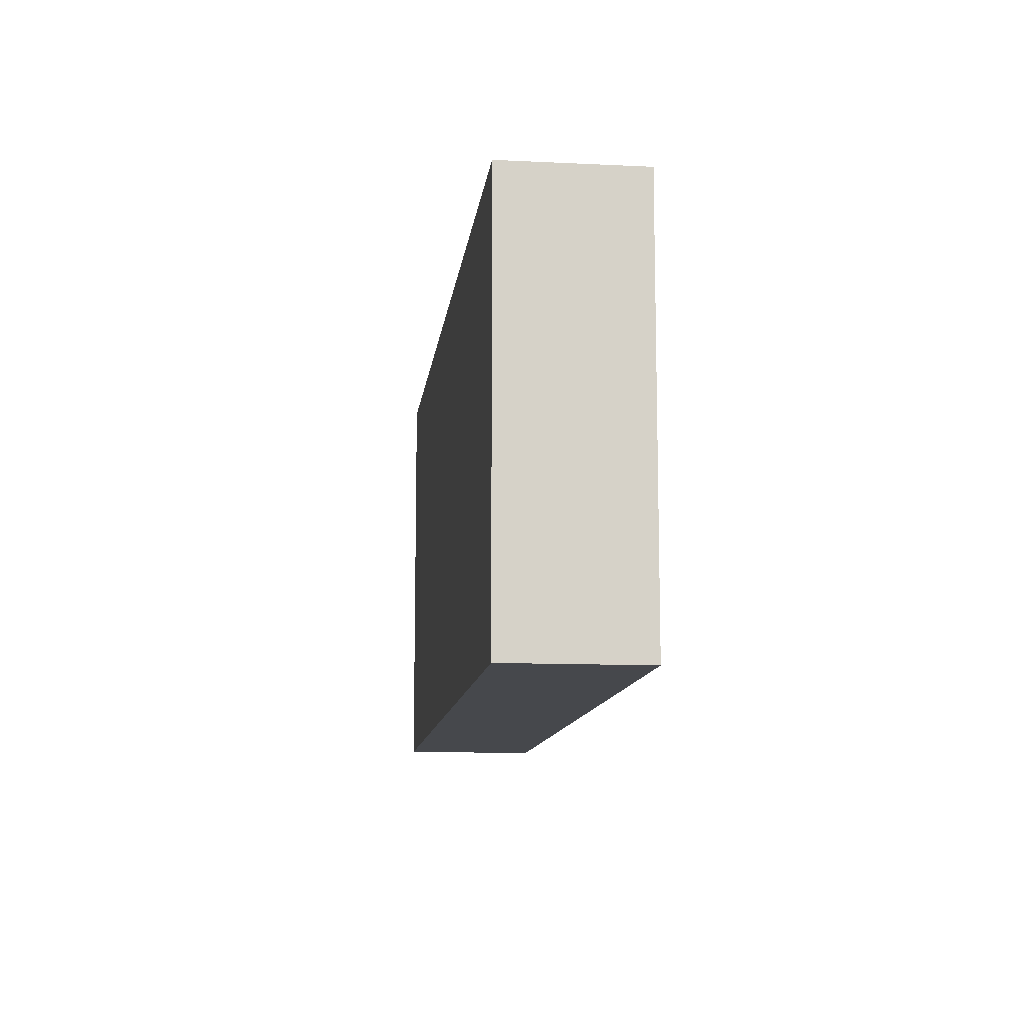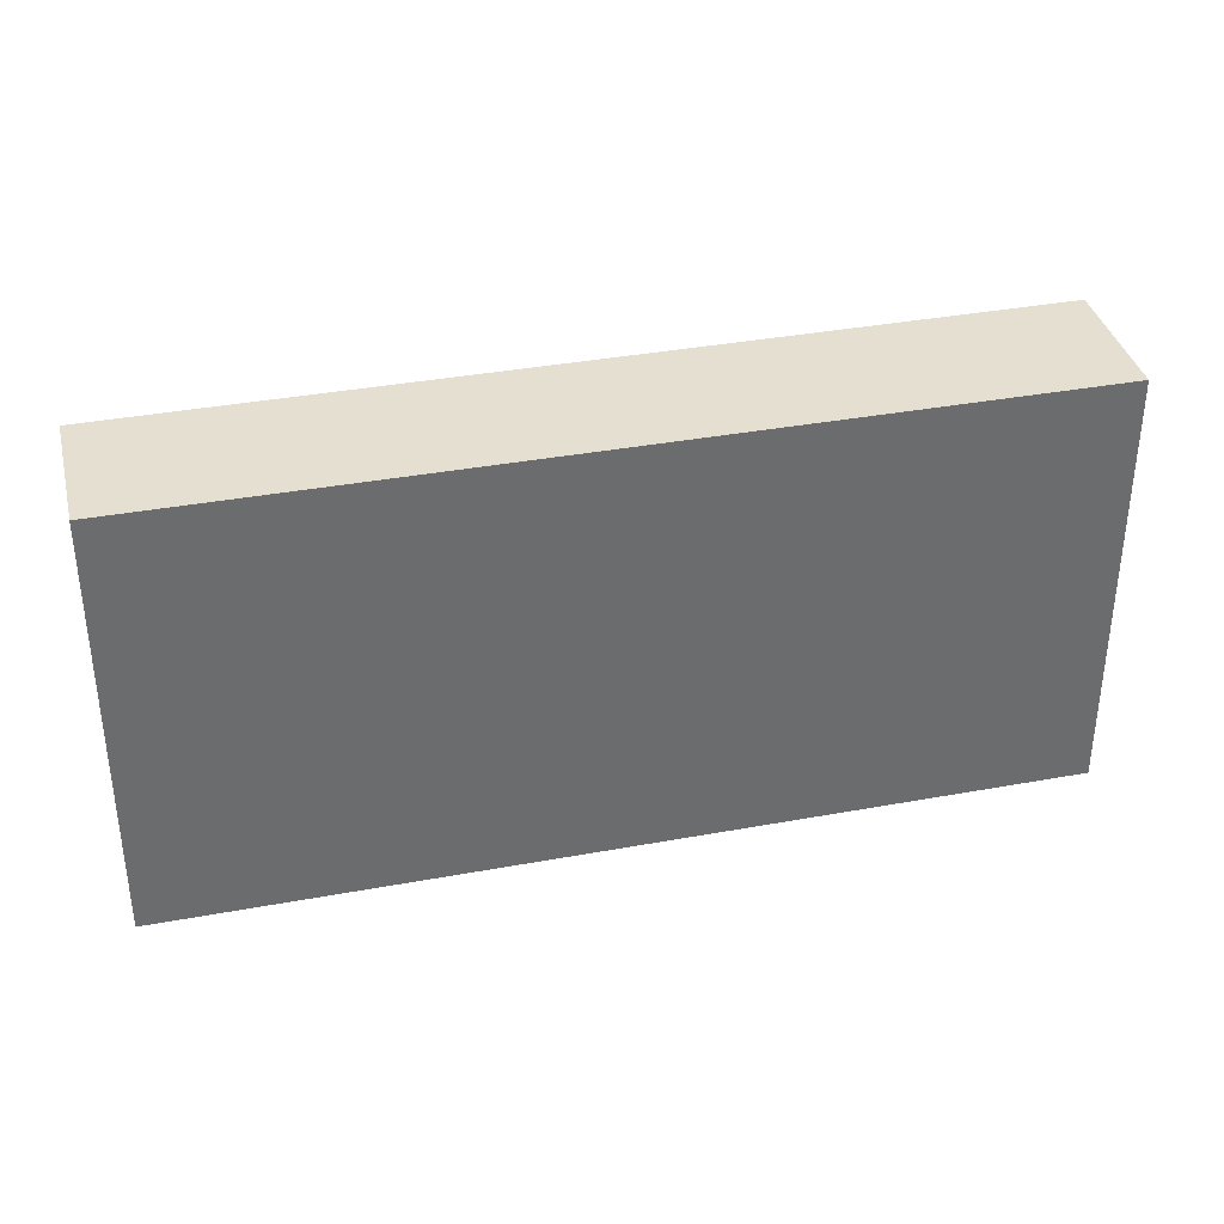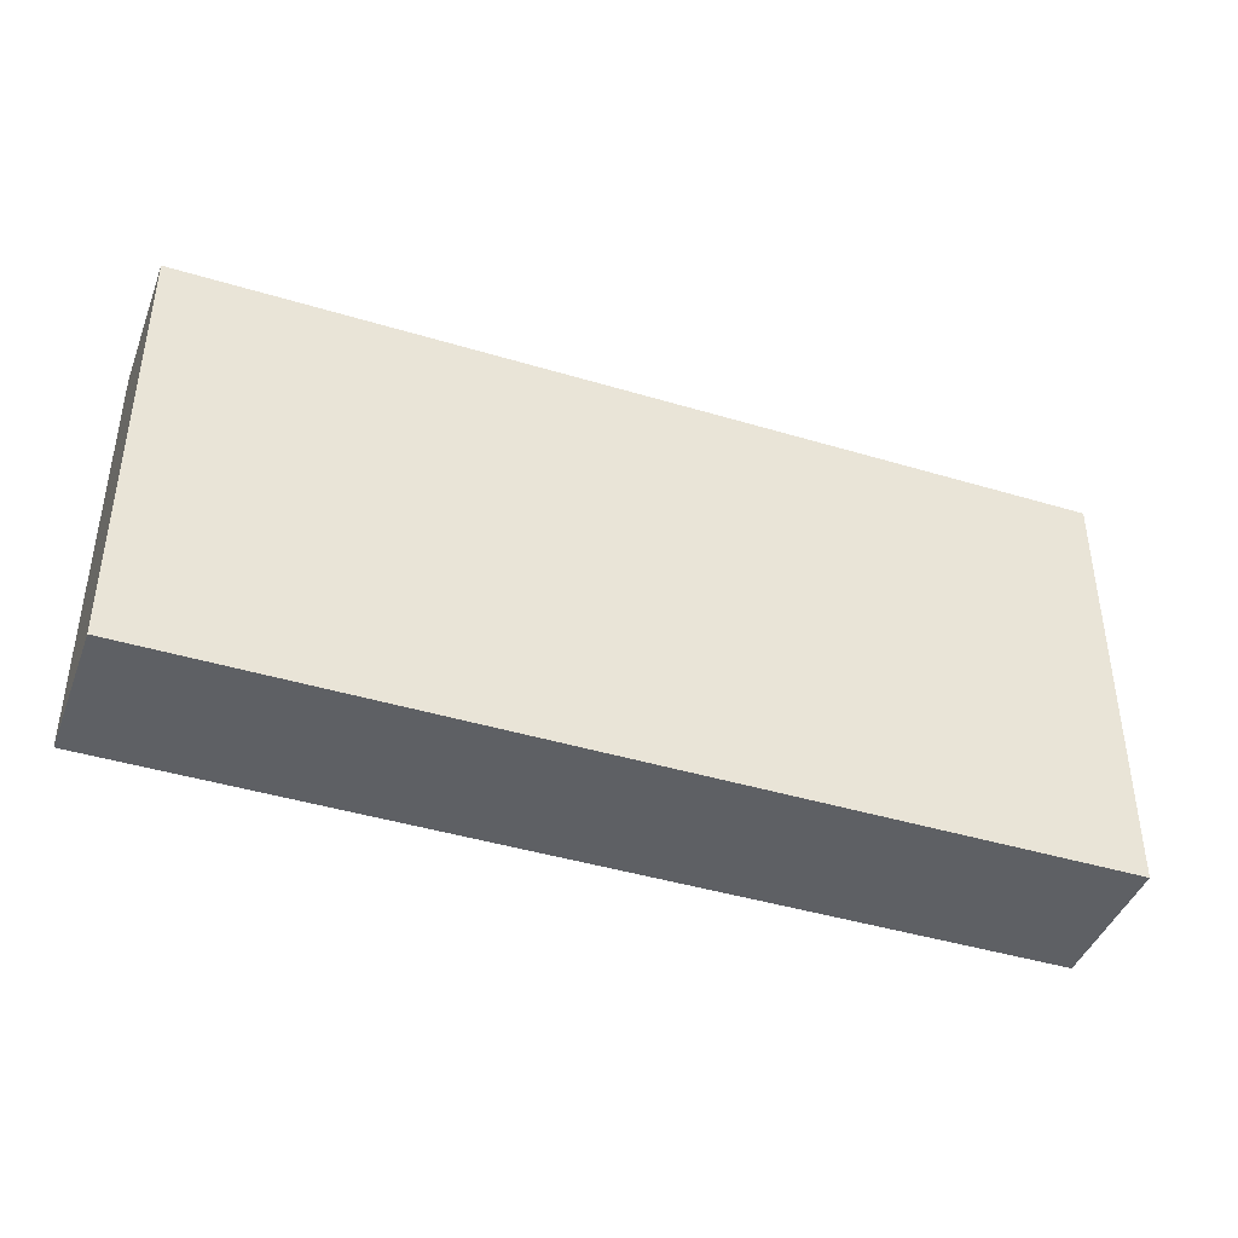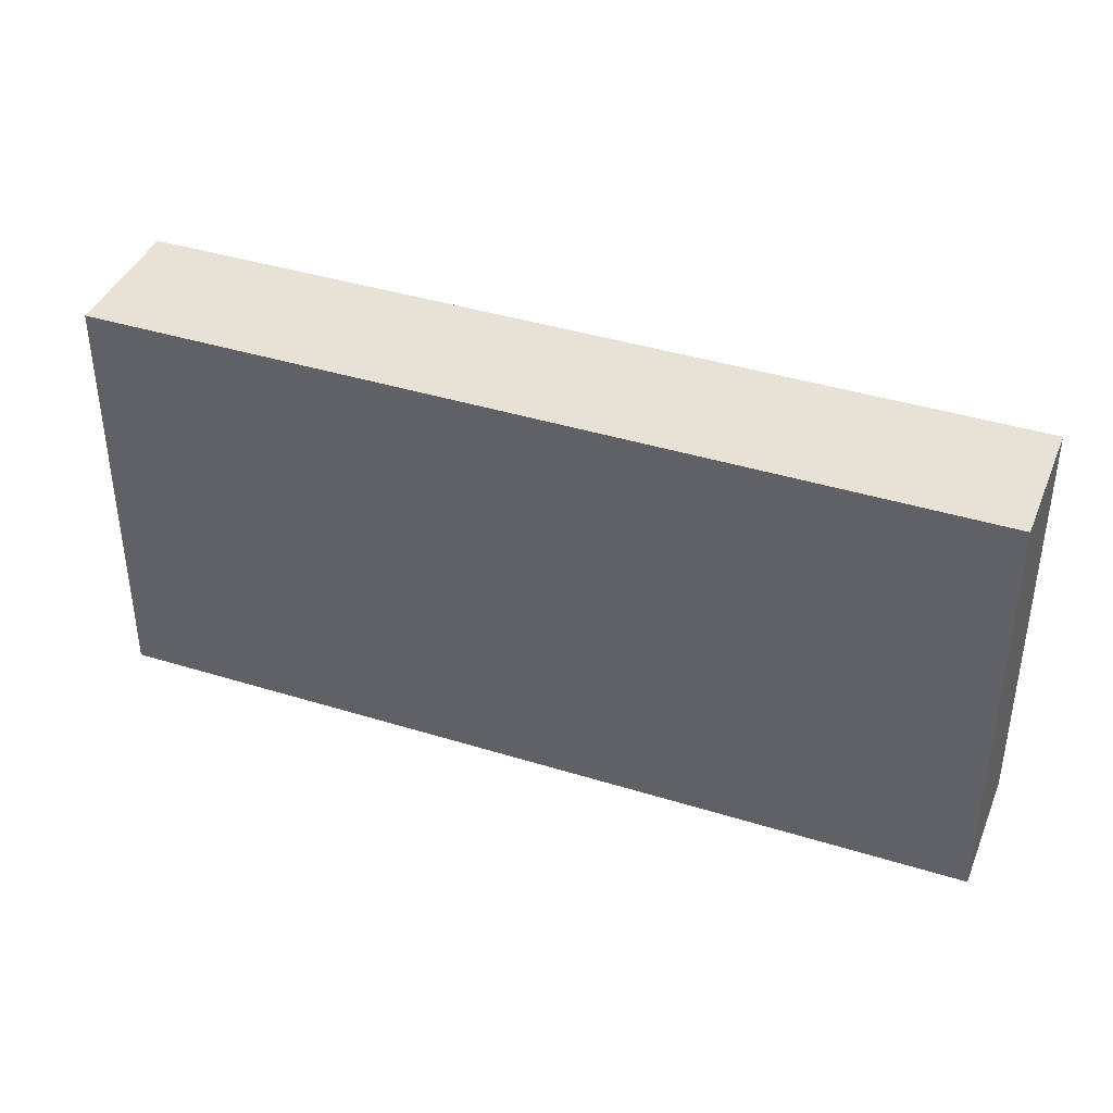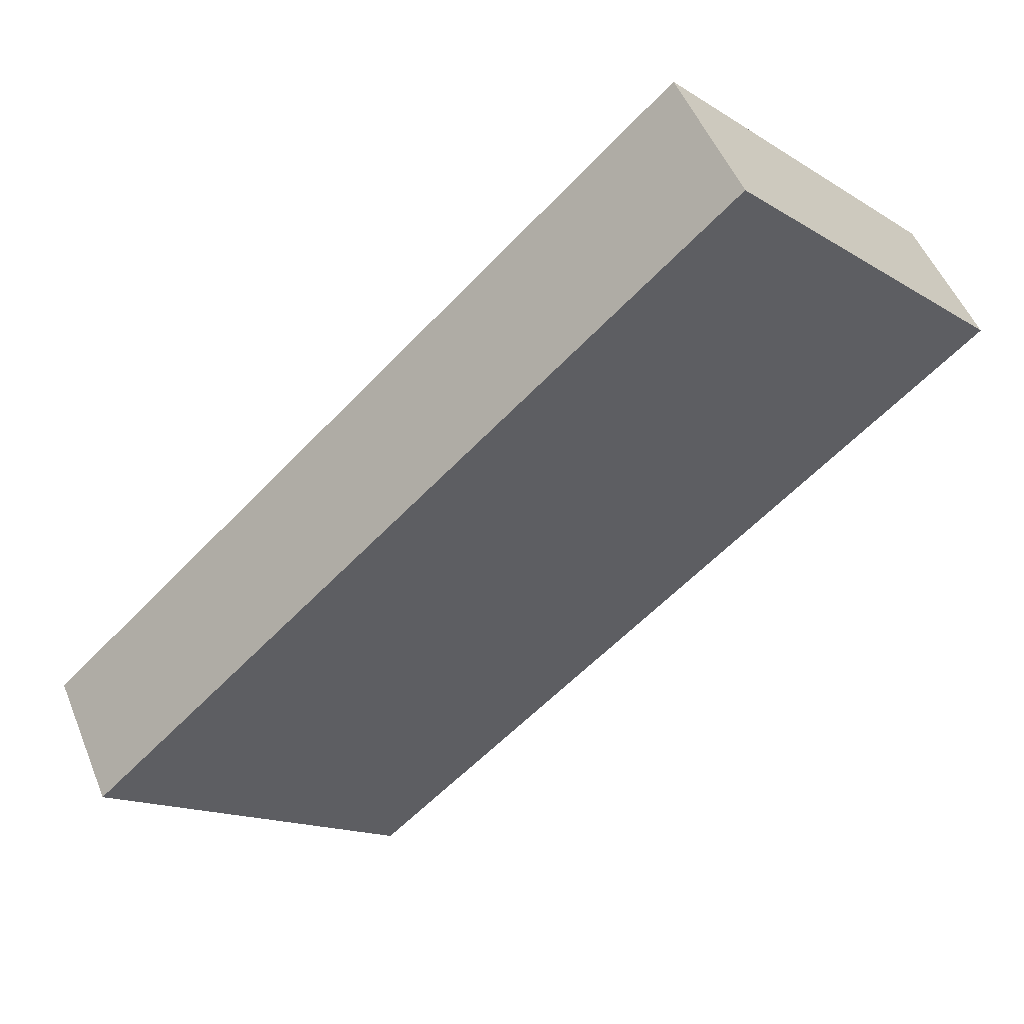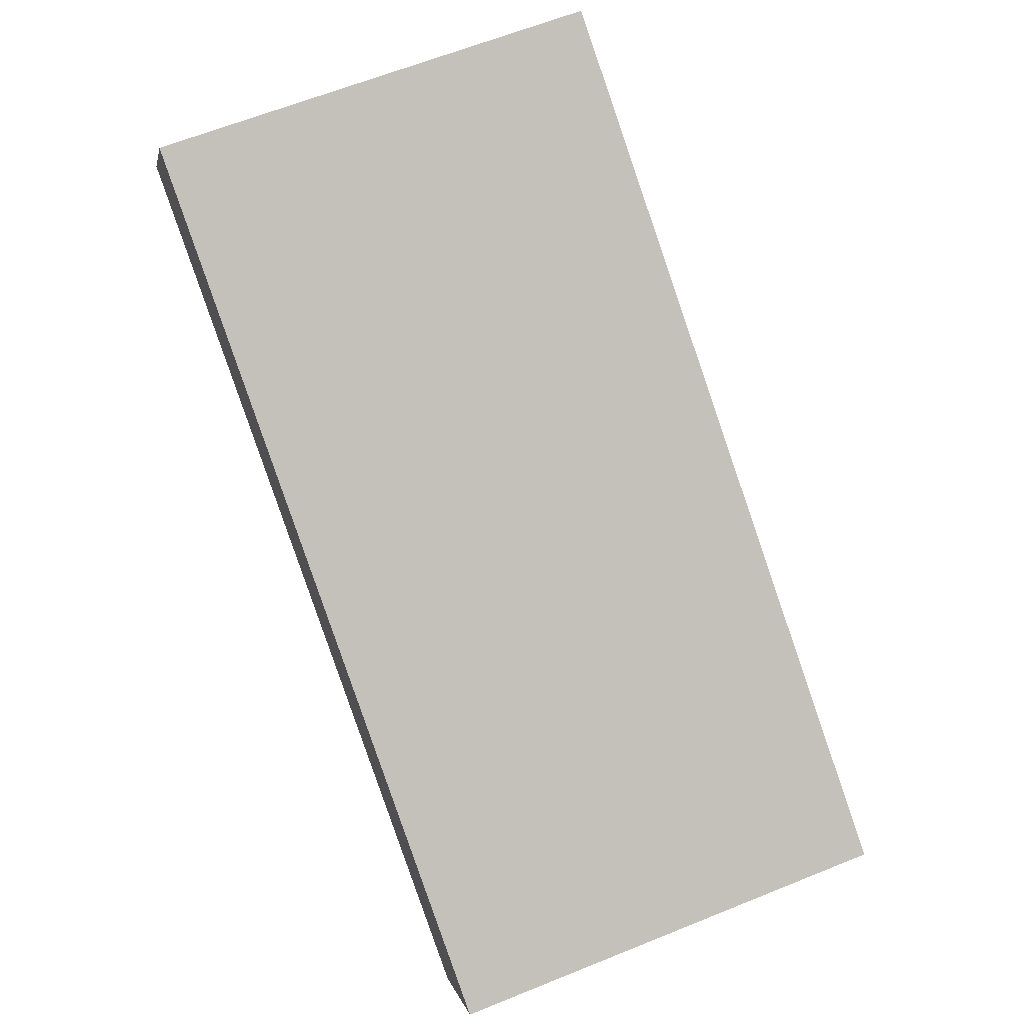
<metadata>
{"format":"obj","ext":"obj","renderer":"f3d","projection":"perspective","resolution":1024,"background":"white","views":[{"elev":-11.4,"azim":-67.0,"up":"+Y"},{"elev":36.7,"azim":16.3,"up":"+Y"},{"elev":-42.8,"azim":-170.0,"up":"+Y"},{"elev":40.2,"azim":-129.3,"up":"+Y"},{"elev":-15.3,"azim":-141.4,"up":"+Z"},{"elev":64.2,"azim":67.9,"up":"+Z"}]}
</metadata>
<code>
v -320.1 -163.9 121.9
v -267.4 -163.9 214.1
v -320.1 163.9 121.9
v -267.4 163.9 214.1
v 267.4 163.9 -214.1
v 320.1 163.9 -121.9
v 267.4 -163.9 -214.1
v 320.1 -163.9 -121.9
f 1 2 4 3
f 3 4 6 5
f 5 6 8 7
f 7 8 2 1
f 2 8 6 4
f 7 1 3 5

</code>
